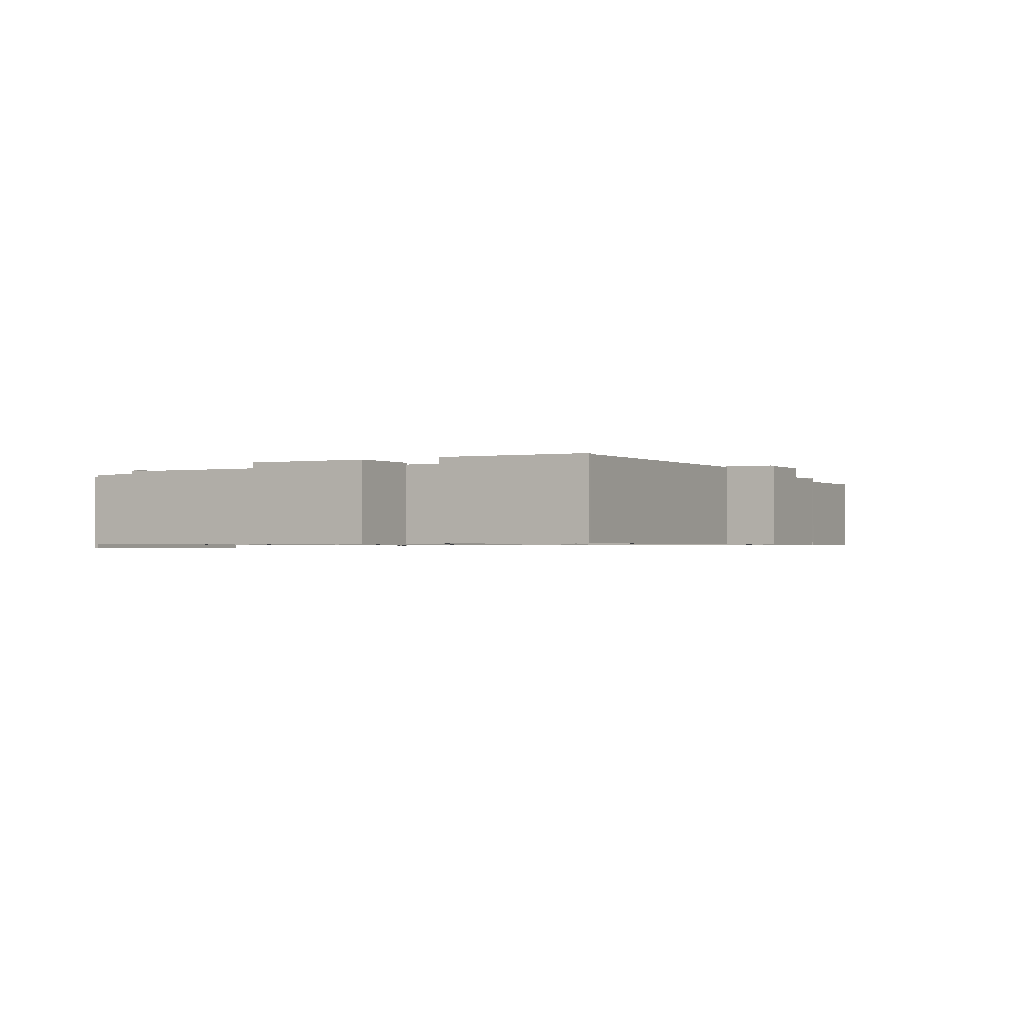
<metadata>
{"format":"obj","ext":"obj","renderer":"f3d","projection":"perspective","resolution":1024,"background":"white","views":[{"elev":-1.1,"azim":-61.2,"up":"+Y"}]}
</metadata>
<code>
v  -1.678 -0.5971 -2.912
v  -1.678 -0.5971 -3.149
v  2.278 -0.5971 -3.149
v  2.278 -0.5971 -2.912
v  -1.678 3.518 -2.912
v  2.278 3.518 -2.912
v  2.278 3.518 -3.149
v  -1.678 3.518 -3.149
g Box003
f 1 2 3
f 3 4 1
f 5 6 7
f 7 8 5
f 1 4 6
f 6 5 1
f 4 3 7
f 7 6 4
f 3 2 8
f 8 7 3
f 2 1 5
f 5 8 2
v  -1.678 -0.5971 3.346
v  -1.678 -0.5971 3.108
v  2.278 -0.5971 3.108
v  2.278 -0.5971 3.346
v  -1.678 3.518 3.346
v  2.278 3.518 3.346
v  2.278 3.518 3.108
v  -1.678 3.518 3.108
g Box004
f 9 10 11
f 11 12 9
f 13 14 15
f 15 16 13
f 9 12 14
f 14 13 9
f 12 11 15
f 15 14 12
f 11 10 16
f 16 15 11
f 10 9 13
f 13 16 10
v  -1.907 -0.5971 3.374
v  -1.907 -0.5971 -3.156
v  -1.673 -0.5971 -3.156
v  -1.673 -0.5971 3.374
v  -1.907 3.507 3.374
v  -1.673 3.507 3.374
v  -1.673 3.507 -3.156
v  -1.907 3.507 -3.156
g Box005
f 17 18 19
f 19 20 17
f 21 22 23
f 23 24 21
f 17 20 22
f 22 21 17
f 20 19 23
f 23 22 20
f 19 18 24
f 24 23 19
f 18 17 21
f 21 24 18
v  2.268 -0.5971 -0.6701
v  2.268 -0.5971 -14.45
v  2.457 -0.5971 -14.45
v  2.457 -0.5971 -0.6701
v  2.268 3.424 -0.6701
v  2.457 3.424 -0.6701
v  2.457 3.424 -14.45
v  2.268 3.424 -14.45
g Box006
f 25 26 27
f 27 28 25
f 29 30 31
f 31 32 29
f 25 28 30
f 30 29 25
f 28 27 31
f 31 30 28
f 27 26 32
f 32 31 27
f 26 25 29
f 29 32 26
v  2.268 -0.5971 12.93
v  2.268 -0.5971 0.8959
v  2.457 -0.5971 0.8959
v  2.457 -0.5971 12.93
v  2.268 3.424 12.93
v  2.457 3.424 12.93
v  2.457 3.424 0.8959
v  2.268 3.424 0.8959
g Box007
f 33 34 35
f 35 36 33
f 37 38 39
f 39 40 37
f 33 36 38
f 38 37 33
f 36 35 39
f 39 38 36
f 35 34 40
f 40 39 35
f 34 33 37
f 37 40 34
v  2.47 -0.5971 -14.27
v  2.47 -0.5971 -14.47
v  10.55 -0.5971 -14.47
v  10.55 -0.5971 -14.27
v  2.47 3.505 -14.27
v  10.55 3.505 -14.27
v  10.55 3.505 -14.47
v  2.47 3.505 -14.47
g Box008
f 41 42 43
f 43 44 41
f 45 46 47
f 47 48 45
f 41 44 46
f 46 45 41
f 44 43 47
f 47 46 44
f 43 42 48
f 48 47 43
f 42 41 45
f 45 48 42
v  12.78 -0.5971 -14.27
v  12.78 -0.5971 -14.47
v  32.69 -0.5971 -14.47
v  32.69 -0.5971 -14.27
v  12.78 3.505 -14.27
v  32.69 3.505 -14.27
v  32.69 3.505 -14.47
v  12.78 3.505 -14.47
g Box009
f 49 50 51
f 51 52 49
f 53 54 55
f 55 56 53
f 49 52 54
f 54 53 49
f 52 51 55
f 55 54 52
f 51 50 56
f 56 55 51
f 50 49 53
f 53 56 50
v  5.08 -0.5971 -11.06
v  5.08 -0.5971 -11.3
v  15.05 -0.5971 -11.3
v  15.05 -0.5971 -11.06
v  5.08 3.505 -11.06
v  15.05 3.505 -11.06
v  15.05 3.505 -11.3
v  5.08 3.505 -11.3
g Box010
f 57 58 59
f 59 60 57
f 61 62 63
f 63 64 61
f 57 60 62
f 62 61 57
f 60 59 63
f 63 62 60
f 59 58 64
f 64 63 59
f 58 57 61
f 61 64 58
v  17.58 -0.5971 -11.06
v  17.58 -0.5971 -11.3
v  32.72 -0.5971 -11.3
v  32.72 -0.5971 -11.06
v  17.58 3.505 -11.06
v  32.72 3.505 -11.06
v  32.72 3.505 -11.3
v  17.58 3.505 -11.3
g Box011
f 65 66 67
f 67 68 65
f 69 70 71
f 71 72 69
f 65 68 70
f 70 69 65
f 68 67 71
f 71 70 68
f 67 66 72
f 72 71 67
f 66 65 69
f 69 72 66
v  25.41 -0.5971 -6.496
v  25.41 -0.5971 -6.733
v  32.74 -0.5971 -6.733
v  32.74 -0.5971 -6.496
v  25.41 3.505 -6.496
v  32.74 3.505 -6.496
v  32.74 3.505 -6.733
v  25.41 3.505 -6.733
g Box012
f 73 74 75
f 75 76 73
f 77 78 79
f 79 80 77
f 73 76 78
f 78 77 73
f 76 75 79
f 79 78 76
f 75 74 80
f 80 79 75
f 74 73 77
f 77 80 74
v  10.12 -0.5971 -5.525
v  10.12 -0.5971 -5.762
v  23.33 -0.5971 -5.762
v  23.33 -0.5971 -5.525
v  10.12 3.505 -5.525
v  23.33 3.505 -5.525
v  23.33 3.505 -5.762
v  10.12 3.505 -5.762
g Box013
f 81 82 83
f 83 84 81
f 85 86 87
f 87 88 85
f 81 84 86
f 86 85 81
f 84 83 87
f 87 86 84
f 83 82 88
f 88 87 83
f 82 81 85
f 85 88 82
v  5.318 -0.7814 -19.52
v  5.318 -0.7814 -19.75
v  18.53 -0.7814 -19.75
v  18.53 -0.7814 -19.52
v  5.318 3.32 -19.52
v  18.53 3.32 -19.52
v  18.53 3.32 -19.75
v  5.318 3.32 -19.75
g Box014
f 89 90 91
f 91 92 89
f 93 94 95
f 95 96 93
f 89 92 94
f 94 93 89
f 92 91 95
f 95 94 92
f 91 90 96
f 96 95 91
f 90 89 93
f 93 96 90
v  20.8 -0.5971 -19.52
v  20.8 -0.5971 -19.75
v  30.08 -0.5971 -19.75
v  30.08 -0.5971 -19.52
v  20.8 3.505 -19.52
v  30.08 3.505 -19.52
v  30.08 3.505 -19.75
v  20.8 3.505 -19.75
g Box015
f 97 98 99
f 99 100 97
f 101 102 103
f 103 104 101
f 97 100 102
f 102 101 97
f 100 99 103
f 103 102 100
f 99 98 104
f 104 103 99
f 98 97 101
f 101 104 98
v  32.89 -0.5971 -20.21
v  32.89 -0.5971 -20.44
v  39.36 -0.5971 -20.44
v  39.36 -0.5971 -20.21
v  32.89 3.505 -20.21
v  39.36 3.505 -20.21
v  39.36 3.505 -20.44
v  32.89 3.505 -20.44
g Box016
f 105 106 107
f 107 108 105
f 109 110 111
f 111 112 109
f 105 108 110
f 110 109 105
f 108 107 111
f 111 110 108
f 107 106 112
f 112 111 107
f 106 105 109
f 109 112 106
v  32.93 -0.5971 -4.989
v  32.93 -0.5971 -5.226
v  39.36 -0.5971 -5.226
v  39.36 -0.5971 -4.989
v  32.93 3.505 -4.989
v  39.36 3.505 -4.989
v  39.36 3.505 -5.226
v  32.93 3.505 -5.226
g Box017
f 113 114 115
f 115 116 113
f 117 118 119
f 119 120 117
f 113 116 118
f 118 117 113
f 116 115 119
f 119 118 116
f 115 114 120
f 120 119 115
f 114 113 117
f 117 120 114
v  5.32 -0.5971 -1.777
v  5.32 -0.5971 -1.971
v  24.19 -0.5971 -1.971
v  24.19 -0.5971 -1.777
v  5.32 3.505 -1.745
v  24.19 3.505 -1.745
v  24.19 3.505 -1.939
v  5.32 3.505 -1.939
g Box018
f 121 122 123
f 123 124 121
f 125 126 127
f 127 128 125
f 121 124 126
f 126 125 121
f 124 123 127
f 127 126 124
f 123 122 128
f 128 127 123
f 122 121 125
f 125 128 122
v  -1.6 -0.5971 15.68
v  -1.6 -0.5971 15.49
v  14.88 -0.5971 15.49
v  14.88 -0.5971 15.68
v  -1.6 3.505 15.72
v  14.88 3.505 15.72
v  14.88 3.505 15.52
v  -1.6 3.505 15.52
g Box019
f 129 130 131
f 131 132 129
f 133 134 135
f 135 136 133
f 129 132 134
f 134 133 129
f 132 131 135
f 135 134 132
f 131 130 136
f 136 135 131
f 130 129 133
f 133 136 130
v  17.74 -0.5971 15.68
v  17.74 -0.5971 15.49
v  24.06 -0.5971 15.49
v  24.06 -0.5971 15.68
v  17.74 3.505 15.72
v  24.06 3.505 15.72
v  24.06 3.505 15.52
v  17.74 3.505 15.52
g Box020
f 137 138 139
f 139 140 137
f 141 142 143
f 143 144 141
f 137 140 142
f 142 141 137
f 140 139 143
f 143 142 140
f 139 138 144
f 144 143 139
f 138 137 141
f 141 144 138
v  14.69 -0.5971 18.34
v  14.69 -0.5971 18.14
v  17.96 -0.5971 18.14
v  17.96 -0.5971 18.34
v  14.69 3.505 18.37
v  17.96 3.505 18.37
v  17.96 3.505 18.18
v  14.69 3.505 18.18
g Box021
f 145 146 147
f 147 148 145
f 149 150 151
f 151 152 149
f 145 148 150
f 150 149 145
f 148 147 151
f 151 150 148
f 147 146 152
f 152 151 147
f 146 145 149
f 149 152 146
v  -1.597 -0.5971 7.928
v  -1.597 -0.5971 7.69
v  2.278 -0.5971 7.69
v  2.278 -0.5971 7.928
v  -1.597 3.518 7.928
v  2.278 3.518 7.928
v  2.278 3.518 7.69
v  -1.597 3.518 7.69
g Box022
f 153 154 155
f 155 156 153
f 157 158 159
f 159 160 157
f 153 156 158
f 158 157 153
f 156 155 159
f 159 158 156
f 155 154 160
f 160 159 155
f 154 153 157
f 157 160 154
v  38.12 -0.5971 11.89
v  38.12 -0.5971 11.69
v  44.48 -0.5971 11.69
v  44.48 -0.5971 11.89
v  38.12 3.505 11.92
v  44.48 3.505 11.92
v  44.48 3.505 11.72
v  38.12 3.505 11.72
g Box023
f 161 162 163
f 163 164 161
f 165 166 167
f 167 168 165
f 161 164 166
f 166 165 161
f 164 163 167
f 167 166 164
f 163 162 168
f 168 167 163
f 162 161 165
f 165 168 162
v  38.07 -0.5971 -2.139
v  38.07 -0.5971 -2.332
v  44.48 -0.5971 -2.332
v  44.48 -0.5971 -2.139
v  38.07 3.505 -2.106
v  44.48 3.505 -2.106
v  44.48 3.505 -2.3
v  38.07 3.505 -2.3
g Box024
f 169 170 171
f 171 172 169
f 173 174 175
f 175 176 173
f 169 172 174
f 174 173 169
f 172 171 175
f 175 174 172
f 171 170 176
f 176 175 171
f 170 169 173
f 173 176 170
v  24.06 -0.5971 3.698
v  24.06 -0.5971 3.504
v  25.16 -0.5971 3.504
v  25.16 -0.5971 3.698
v  24.06 3.505 3.73
v  25.16 3.505 3.73
v  25.16 3.505 3.536
v  24.06 3.505 3.536
g Box025
f 177 178 179
f 179 180 177
f 181 182 183
f 183 184 181
f 177 180 182
f 182 181 177
f 180 179 183
f 183 182 180
f 179 178 184
f 184 183 179
f 178 177 181
f 181 184 178
v  24.05 -0.5971 0.9817
v  24.05 -0.5971 0.7878
v  27.65 -0.5971 0.7878
v  27.65 -0.5971 0.9817
v  24.05 3.505 1.014
v  27.65 3.505 1.014
v  27.65 3.505 0.8201
v  24.05 3.505 0.8201
g Box026
f 185 186 187
f 187 188 185
f 189 190 191
f 191 192 189
f 185 188 190
f 190 189 185
f 188 187 191
f 191 190 188
f 187 186 192
f 192 191 187
f 186 185 189
f 189 192 186
v  23.87 -0.5971 15.52
v  23.87 -0.5971 3.496
v  24.05 -0.5971 3.496
v  24.05 -0.5971 15.52
v  23.87 3.538 15.52
v  24.05 3.538 15.52
v  24.05 3.538 3.496
v  23.87 3.538 3.496
g Box027
f 193 194 195
f 195 196 193
f 197 198 199
f 199 200 197
f 193 196 198
f 198 197 193
f 196 195 199
f 199 198 196
f 195 194 200
f 200 199 195
f 194 193 197
f 197 200 194
v  23.87 -0.5971 1.024
v  23.87 -0.5971 -1.719
v  24.05 -0.5971 -1.719
v  24.05 -0.5971 1.024
v  23.87 3.538 1.024
v  24.05 3.538 1.024
v  24.05 3.538 -1.719
v  23.87 3.538 -1.719
g Box028
f 201 202 203
f 203 204 201
f 205 206 207
f 207 208 205
f 201 204 206
f 206 205 201
f 204 203 207
f 207 206 204
f 203 202 208
f 208 207 203
f 202 201 205
f 205 208 202
v  27.66 -0.5971 10.95
v  27.66 -0.5971 0.7218
v  27.84 -0.5971 0.7218
v  27.84 -0.5971 10.95
v  27.66 3.538 10.95
v  27.84 3.538 10.95
v  27.84 3.538 0.7218
v  27.66 3.538 0.7218
g Box029
f 209 210 211
f 211 212 209
f 213 214 215
f 215 216 213
f 209 212 214
f 214 213 209
f 212 211 215
f 215 214 212
f 211 210 216
f 216 215 211
f 210 209 213
f 213 216 210
v  25.16 -0.5971 13.48
v  25.16 -0.5971 3.487
v  25.35 -0.5971 3.487
v  25.35 -0.5971 13.48
v  25.16 3.538 13.48
v  25.35 3.538 13.48
v  25.35 3.538 3.487
v  25.16 3.538 3.487
g Box030
f 217 218 219
f 219 220 217
f 221 222 223
f 223 224 221
f 217 220 222
f 222 221 217
f 220 219 223
f 223 222 220
f 219 218 224
f 224 223 219
f 218 217 221
f 221 224 218
v  25.16 -0.5971 13.64
v  25.16 -0.5971 13.45
v  33.39 -0.5971 13.45
v  33.39 -0.5971 13.64
v  25.16 3.505 13.67
v  33.39 3.505 13.67
v  33.39 3.505 13.48
v  25.16 3.505 13.48
g Box031
f 225 226 227
f 227 228 225
f 229 230 231
f 231 232 229
f 225 228 230
f 230 229 225
f 228 227 231
f 231 230 228
f 227 226 232
f 232 231 227
f 226 225 229
f 229 232 226
v  27.66 -0.5971 11.12
v  27.66 -0.5971 10.93
v  30.67 -0.5971 10.93
v  30.67 -0.5971 11.12
v  27.66 3.505 11.15
v  30.67 3.505 11.15
v  30.67 3.505 10.96
v  27.66 3.505 10.96
g Box032
f 233 234 235
f 235 236 233
f 237 238 239
f 239 240 237
f 233 236 238
f 238 237 233
f 236 235 239
f 239 238 236
f 235 234 240
f 240 239 235
f 234 233 237
f 237 240 234
v  30.49 -0.5971 10.95
v  30.49 -0.5971 -0.6297
v  30.67 -0.5971 -0.6297
v  30.67 -0.5971 10.95
v  30.49 3.538 10.95
v  30.67 3.538 10.95
v  30.67 3.538 -0.6297
v  30.49 3.538 -0.6297
g Box033
f 241 242 243
f 243 244 241
f 245 246 247
f 247 248 245
f 241 244 246
f 246 245 241
f 244 243 247
f 247 246 244
f 243 242 248
f 248 247 243
f 242 241 245
f 245 248 242
v  33.38 -0.5971 13.68
v  33.38 -0.5971 2.423
v  33.57 -0.5971 2.423
v  33.57 -0.5971 13.68
v  33.38 3.538 13.68
v  33.57 3.538 13.68
v  33.57 3.538 2.423
v  33.38 3.538 2.423
g Box034
f 249 250 251
f 251 252 249
f 253 254 255
f 255 256 253
f 249 252 254
f 254 253 249
f 252 251 255
f 255 254 252
f 251 250 256
f 256 255 251
f 250 249 253
f 253 256 250
v  33.58 -0.5971 2.605
v  33.58 -0.5971 2.412
v  37.95 -0.5971 2.412
v  37.95 -0.5971 2.605
v  33.58 3.505 2.638
v  37.95 3.505 2.638
v  37.95 3.505 2.444
v  33.58 3.505 2.444
g Box035
f 257 258 259
f 259 260 257
f 261 262 263
f 263 264 261
f 257 260 262
f 262 261 257
f 260 259 263
f 263 262 260
f 259 258 264
f 264 263 259
f 258 257 261
f 261 264 258
v  30.67 -0.5971 -0.4362
v  30.67 -0.5971 -0.6301
v  37.95 -0.5971 -0.6301
v  37.95 -0.5971 -0.4362
v  30.67 3.505 -0.4039
v  37.95 3.505 -0.4039
v  37.95 3.505 -0.5978
v  30.67 3.505 -0.5978
g Box036
f 265 266 267
f 267 268 265
f 269 270 271
f 271 272 269
f 265 268 270
f 270 269 265
f 268 267 271
f 271 270 268
f 267 266 272
f 272 271 267
f 266 265 269
f 269 272 266
v  44.48 -0.5971 11.91
v  44.48 -0.5971 -2.316
v  44.67 -0.5971 -2.316
v  44.67 -0.5971 11.91
v  44.48 3.538 11.91
v  44.67 3.538 11.91
v  44.67 3.538 -2.316
v  44.48 3.538 -2.316
g Box037
f 273 274 275
f 275 276 273
f 277 278 279
f 279 280 277
f 273 276 278
f 278 277 273
f 276 275 279
f 279 278 276
f 275 274 280
f 280 279 275
f 274 273 277
f 277 280 274
v  37.94 -0.5971 11.91
v  37.94 -0.5971 2.399
v  38.13 -0.5971 2.399
v  38.13 -0.5971 11.91
v  37.94 3.538 11.91
v  38.13 3.538 11.91
v  38.13 3.538 2.399
v  37.94 3.538 2.399
g Box038
f 281 282 283
f 283 284 281
f 285 286 287
f 287 288 285
f 281 284 286
f 286 285 281
f 284 283 287
f 287 286 284
f 283 282 288
f 288 287 283
f 282 281 285
f 285 288 282
v  37.94 -0.5971 -0.4043
v  37.94 -0.5971 -2.306
v  38.13 -0.5971 -2.306
v  38.13 -0.5971 -0.4043
v  37.94 3.538 -0.4043
v  38.13 3.538 -0.4043
v  38.13 3.538 -2.306
v  37.94 3.538 -2.306
g Box039
f 289 290 291
f 291 292 289
f 293 294 295
f 295 296 293
f 289 292 294
f 294 293 289
f 292 291 295
f 295 294 292
f 291 290 296
f 296 295 291
f 290 289 293
f 293 296 290
v  14.68 -0.5971 18.19
v  14.68 -0.5971 15.66
v  14.87 -0.5971 15.66
v  14.87 -0.5971 18.19
v  14.68 3.538 18.19
v  14.87 3.538 18.19
v  14.87 3.538 15.66
v  14.68 3.538 15.66
g Box040
f 297 298 299
f 299 300 297
f 301 302 303
f 303 304 301
f 297 300 302
f 302 301 297
f 300 299 303
f 303 302 300
f 299 298 304
f 304 303 299
f 298 297 301
f 301 304 298
v  17.75 -0.5971 18.18
v  17.75 -0.5971 15.69
v  17.94 -0.5971 15.69
v  17.94 -0.5971 18.18
v  17.75 3.538 18.18
v  17.94 3.538 18.18
v  17.94 3.538 15.69
v  17.75 3.538 15.69
g Box041
f 305 306 307
f 307 308 305
f 309 310 311
f 311 312 309
f 305 308 310
f 310 309 305
f 308 307 311
f 311 310 308
f 307 306 312
f 312 311 307
f 306 305 309
f 309 312 306
v  -1.777 -0.5971 15.71
v  -1.777 -0.5971 7.693
v  -1.588 -0.5971 7.693
v  -1.588 -0.5971 15.71
v  -1.777 3.538 15.71
v  -1.588 3.538 15.71
v  -1.588 3.538 7.693
v  -1.777 3.538 7.693
g Box042
f 313 314 315
f 315 316 313
f 317 318 319
f 319 320 317
f 313 316 318
f 318 317 313
f 316 315 319
f 319 318 316
f 315 314 320
f 320 319 315
f 314 313 317
f 317 320 314
v  2.262 -0.5971 15.5
v  2.262 -0.5971 14.62
v  2.45 -0.5971 14.62
v  2.45 -0.5971 15.5
v  2.262 3.538 15.5
v  2.45 3.538 15.5
v  2.45 3.538 14.62
v  2.262 3.538 14.62
g Box043
f 321 322 323
f 323 324 321
f 325 326 327
f 327 328 325
f 321 324 326
f 326 325 321
f 324 323 327
f 327 326 324
f 323 322 328
f 328 327 323
f 322 321 325
f 325 328 322
v  5.091 -0.5971 5.046
v  5.091 -0.5971 -11.06
v  5.308 -0.5971 -11.06
v  5.308 -0.5971 5.046
v  5.091 3.424 5.046
v  5.308 3.424 5.046
v  5.308 3.424 -11.06
v  5.091 3.424 -11.06
g Box044
f 329 330 331
f 331 332 329
f 333 334 335
f 335 336 333
f 329 332 334
f 334 333 329
f 332 331 335
f 335 334 332
f 331 330 336
f 336 335 331
f 330 329 333
f 333 336 330
v  5.091 -0.5971 15.55
v  5.091 -0.5971 8.595
v  5.308 -0.5971 8.595
v  5.308 -0.5971 15.55
v  5.091 3.424 15.55
v  5.308 3.424 15.55
v  5.308 3.424 8.595
v  5.091 3.424 8.595
g Box045
f 337 338 339
f 339 340 337
f 341 342 343
f 343 344 341
f 337 340 342
f 342 341 337
f 340 339 343
f 343 342 340
f 339 338 344
f 344 343 339
f 338 337 341
f 341 344 338
v  39.36 -0.5971 -4.997
v  39.36 -0.5971 -20.46
v  39.57 -0.5971 -20.46
v  39.57 -0.5971 -4.997
v  39.36 3.424 -4.997
v  39.57 3.424 -4.997
v  39.57 3.424 -20.46
v  39.36 3.424 -20.46
g Box046
f 345 346 347
f 347 348 345
f 349 350 351
f 351 352 349
f 345 348 350
f 350 349 345
f 348 347 351
f 351 350 348
f 347 346 352
f 352 351 347
f 346 345 349
f 349 352 346
v  32.73 -0.5971 -4.997
v  32.73 -0.5971 -11.36
v  32.92 -0.5971 -11.36
v  32.92 -0.5971 -4.997
v  32.73 3.424 -4.997
v  32.92 3.424 -4.997
v  32.92 3.424 -11.36
v  32.73 3.424 -11.36
g Box047
f 353 354 355
f 355 356 353
f 357 358 359
f 359 360 357
f 353 356 358
f 358 357 353
f 356 355 359
f 359 358 356
f 355 354 360
f 360 359 355
f 354 353 357
f 357 360 354
v  32.69 -0.5971 -14.33
v  32.69 -0.5971 -20.44
v  32.89 -0.5971 -20.44
v  32.89 -0.5971 -14.33
v  32.69 3.424 -14.33
v  32.89 3.424 -14.33
v  32.89 3.424 -20.44
v  32.69 3.424 -20.44
g Box048
f 361 362 363
f 363 364 361
f 365 366 367
f 367 368 365
f 361 364 366
f 366 365 361
f 364 363 367
f 367 366 364
f 363 362 368
f 368 367 363
f 362 361 365
f 365 368 362
v  30.07 -0.5971 -14.53
v  30.07 -0.5971 -19.83
v  30.27 -0.5971 -19.83
v  30.27 -0.5971 -14.53
v  30.07 3.424 -14.53
v  30.27 3.424 -14.53
v  30.27 3.424 -19.83
v  30.07 3.424 -19.83
g Box049
f 369 370 371
f 371 372 369
f 373 374 375
f 375 376 373
f 369 372 374
f 374 373 369
f 372 371 375
f 375 374 372
f 371 370 376
f 376 375 371
f 370 369 373
f 373 376 370
v  20.82 -0.5971 -14.47
v  20.82 -0.5971 -19.53
v  21.01 -0.5971 -19.53
v  21.01 -0.5971 -14.47
v  20.82 3.424 -14.47
v  21.01 3.424 -14.47
v  21.01 3.424 -19.53
v  20.82 3.424 -19.53
g Box050
f 377 378 379
f 379 380 377
f 381 382 383
f 383 384 381
f 377 380 382
f 382 381 377
f 380 379 383
f 383 382 380
f 379 378 384
f 384 383 379
f 378 377 381
f 381 384 378
v  18.34 -0.5971 -14.47
v  18.34 -0.5971 -19.53
v  18.54 -0.5971 -19.53
v  18.54 -0.5971 -14.47
v  18.34 3.424 -14.47
v  18.54 3.424 -14.47
v  18.54 3.424 -19.53
v  18.34 3.424 -19.53
g Box051
f 385 386 387
f 387 388 385
f 389 390 391
f 391 392 389
f 385 388 390
f 390 389 385
f 388 387 391
f 391 390 388
f 387 386 392
f 392 391 387
f 386 385 389
f 389 392 386
v  5.33 -0.5971 -14.47
v  5.33 -0.5971 -19.53
v  5.525 -0.5971 -19.53
v  5.525 -0.5971 -14.47
v  5.33 3.424 -14.47
v  5.525 3.424 -14.47
v  5.525 3.424 -19.53
v  5.33 3.424 -19.53
g Box052
f 393 394 395
f 395 396 393
f 397 398 399
f 399 400 397
f 393 396 398
f 398 397 393
f 396 395 399
f 399 398 396
f 395 394 400
f 400 399 395
f 394 393 397
f 397 400 394
v  23.15 -0.5971 -5.766
v  23.15 -0.5971 -11.06
v  23.35 -0.5971 -11.06
v  23.35 -0.5971 -5.766
v  23.15 3.424 -5.766
v  23.35 3.424 -5.766
v  23.35 3.424 -11.06
v  23.15 3.424 -11.06
g Box053
f 401 402 403
f 403 404 401
f 405 406 407
f 407 408 405
f 401 404 406
f 406 405 401
f 404 403 407
f 407 406 404
f 403 402 408
f 408 407 403
f 402 401 405
f 405 408 402
v  25.22 -0.5971 -6.49
v  25.22 -0.5971 -11.06
v  25.42 -0.5971 -11.06
v  25.42 -0.5971 -6.49
v  25.22 3.424 -6.49
v  25.42 3.424 -6.49
v  25.42 3.424 -11.06
v  25.22 3.424 -11.06
g Box054
f 409 410 411
f 411 412 409
f 413 414 415
f 415 416 413
f 409 412 414
f 414 413 409
f 412 411 415
f 415 414 412
f 411 410 416
f 416 415 411
f 410 409 413
f 413 416 410
v  10.13 -0.5971 -5.766
v  10.13 -0.5971 -11.06
v  10.33 -0.5971 -11.06
v  10.33 -0.5971 -5.766
v  10.13 3.424 -5.766
v  10.33 3.424 -5.766
v  10.33 3.424 -11.06
v  10.13 3.424 -11.06
g Box055
f 417 418 419
f 419 420 417
f 421 422 423
f 423 424 421
f 417 420 422
f 422 421 417
f 420 419 423
f 423 422 420
f 419 418 424
f 424 423 419
f 418 417 421
f 421 424 418
v  25.06 -0.5971 -15.34
v  25.06 -0.5971 -19.53
v  26.17 -0.5971 -19.53
v  26.17 -0.5971 -15.34
v  25.06 3.424 -15.34
v  26.17 3.424 -15.34
v  26.17 3.424 -19.53
v  25.06 3.424 -19.53
g Box056
f 425 426 427
f 427 428 425
f 429 430 431
f 431 432 429
f 425 428 430
f 430 429 425
f 428 427 431
f 431 430 428
f 427 426 432
f 432 431 427
f 426 425 429
f 429 432 426
v  -1.61 -0.57 3.046
v  -1.61 -0.57 2.353
v  -1.177 -0.57 2.353
v  -1.177 -0.57 3.046
v  -1.61 -0.1682 3.046
v  -1.177 -0.1682 3.046
v  -1.177 -0.1682 2.353
v  -1.61 -0.1682 2.353
g Box059
f 433 434 435
f 435 436 433
f 437 438 439
f 439 440 437
f 433 436 438
f 438 437 433
f 436 435 439
f 439 438 436
f 435 434 440
f 440 439 435
f 434 433 437
f 437 440 434

</code>
